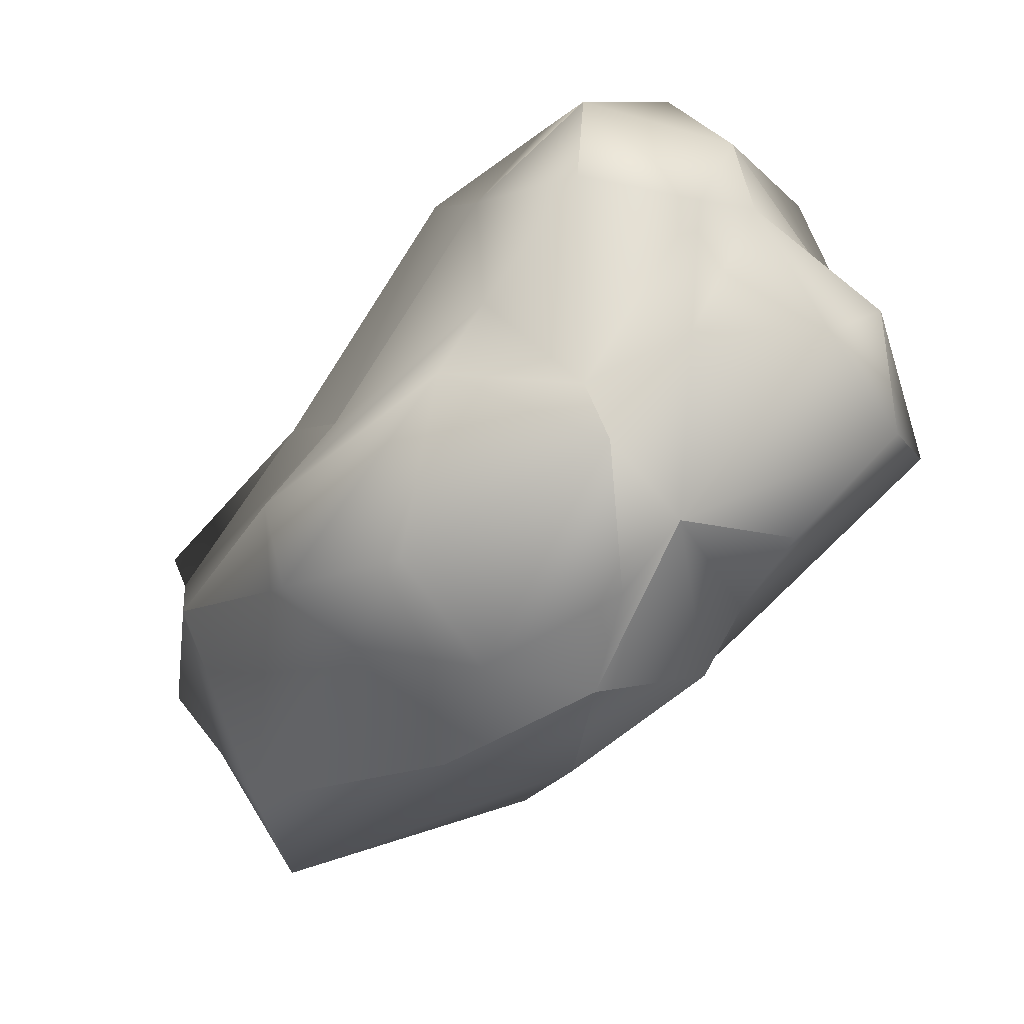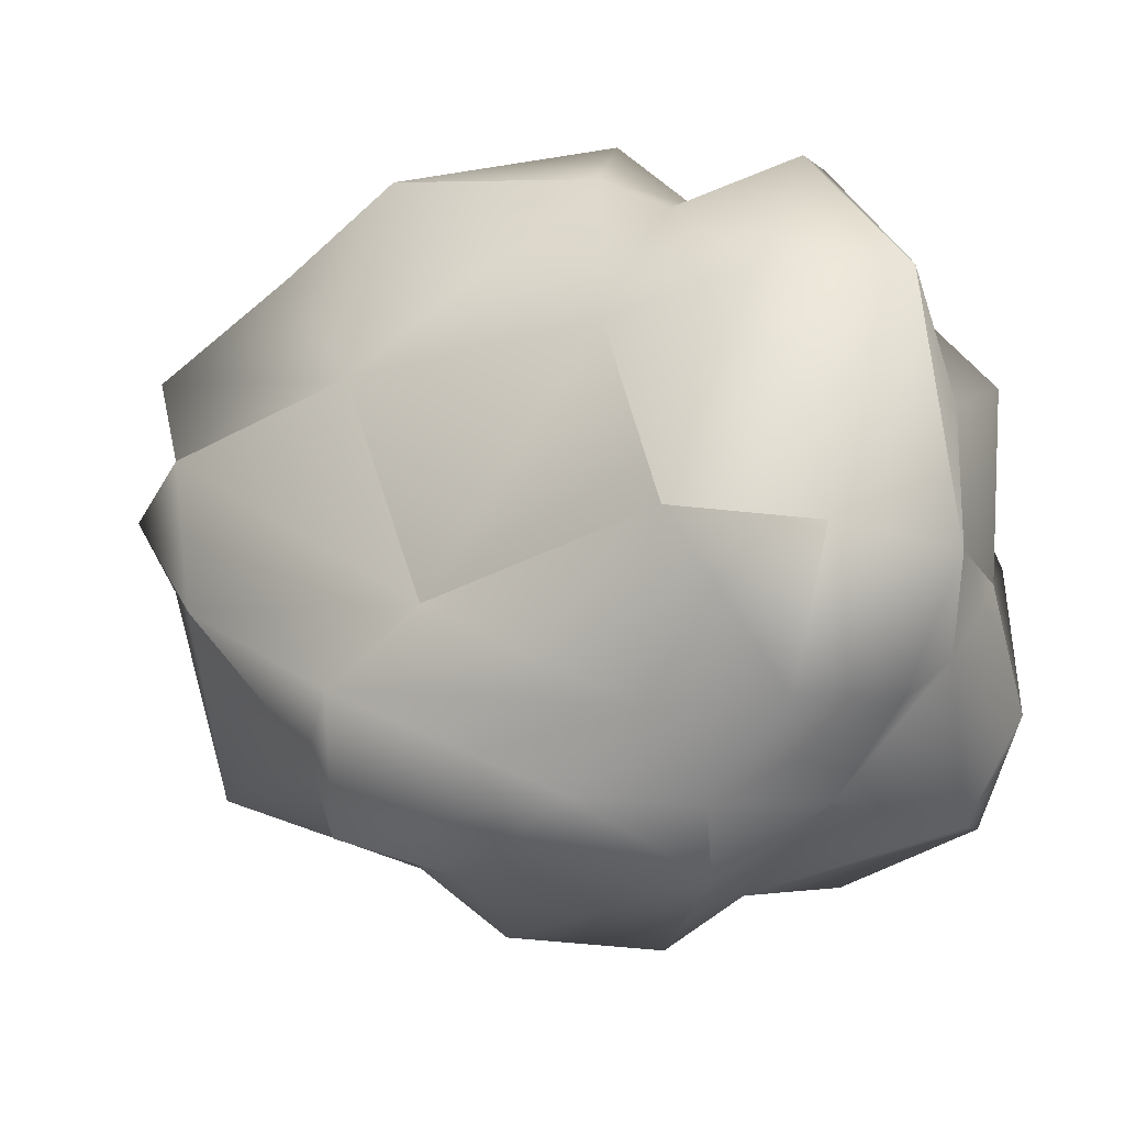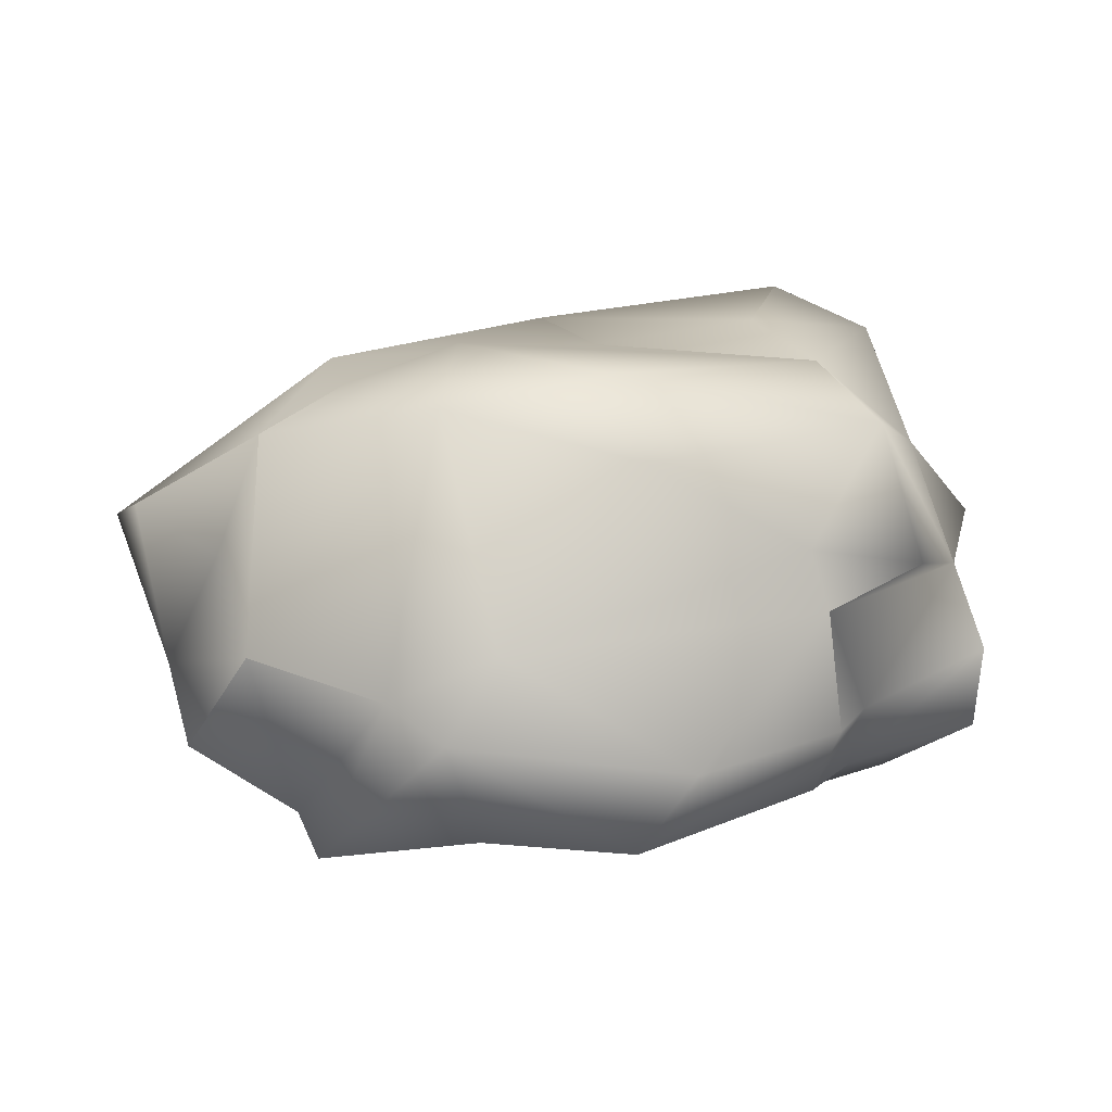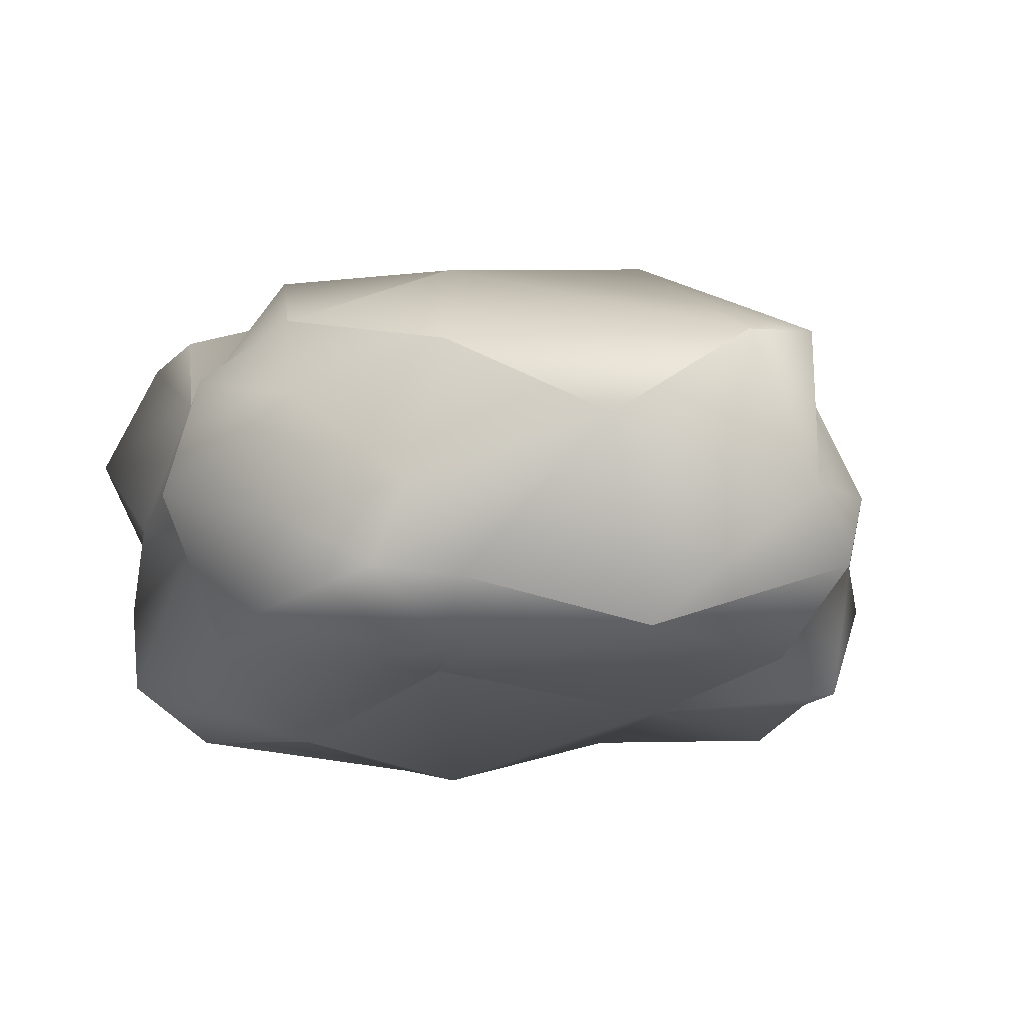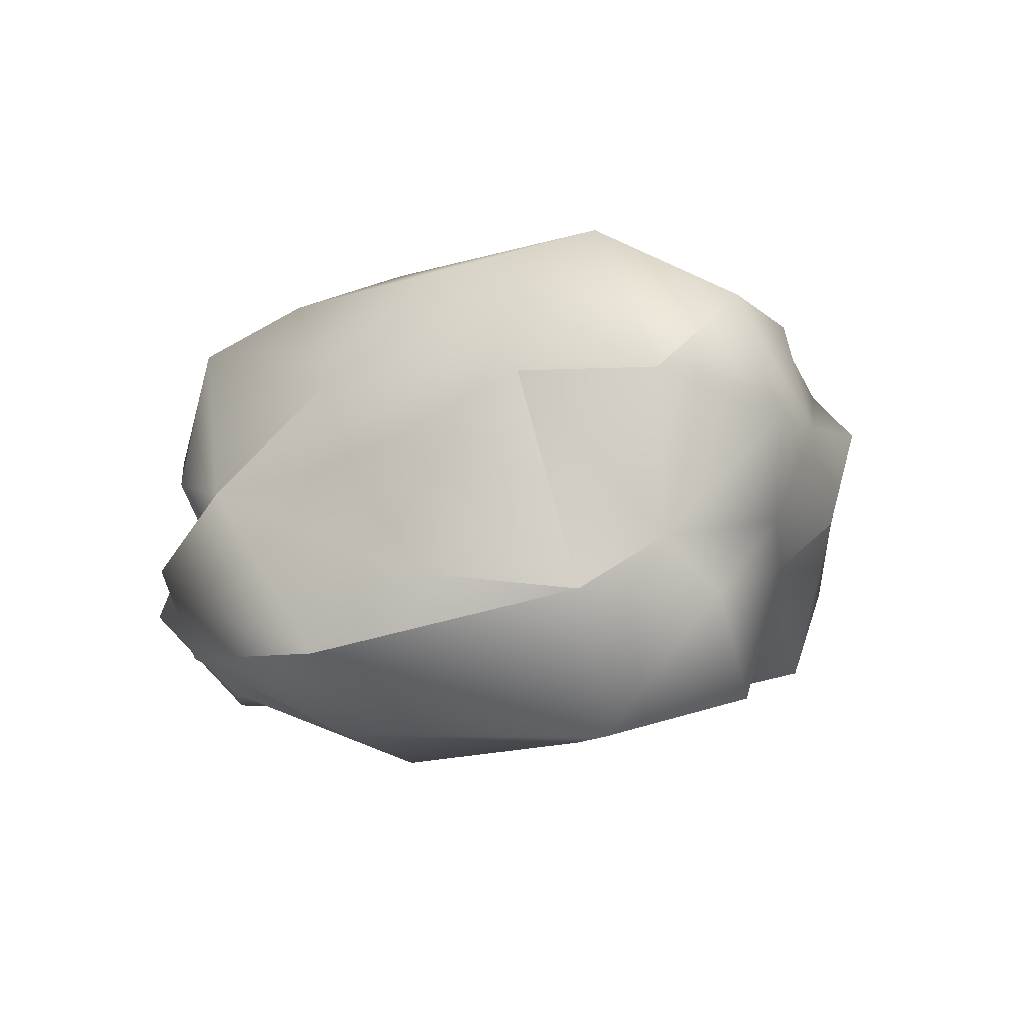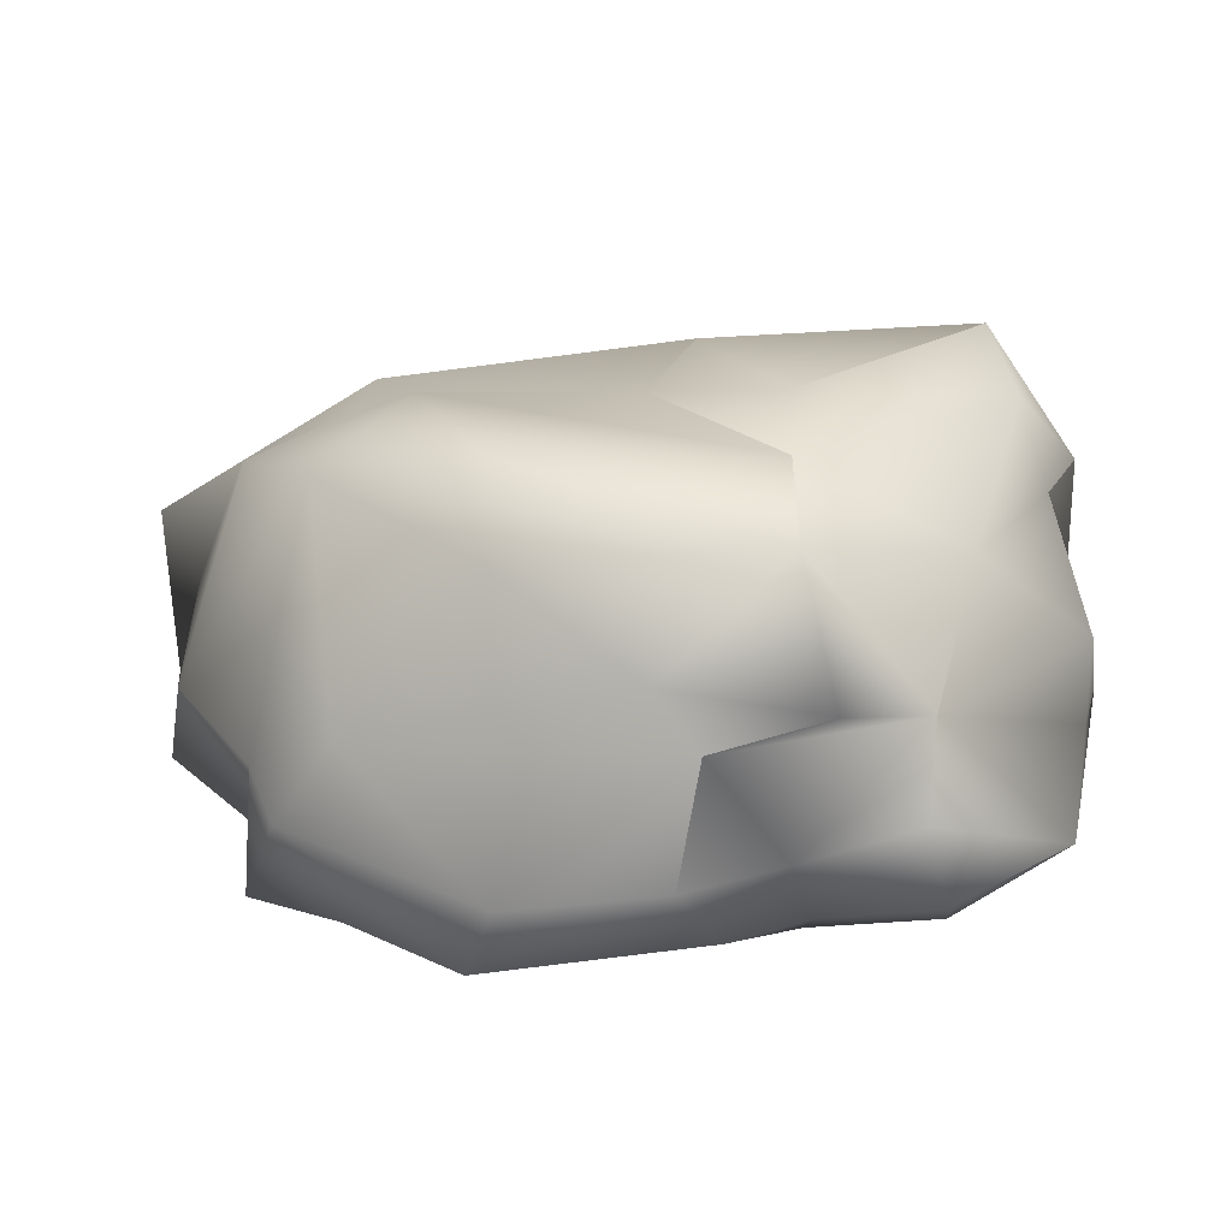
<metadata>
{"format":"obj","ext":"obj","renderer":"f3d","projection":"perspective","resolution":1024,"background":"white","views":[{"elev":-79.0,"azim":50.5,"up":"+Z"},{"elev":-26.0,"azim":30.1,"up":"+Z"},{"elev":9.3,"azim":-23.1,"up":"+Y"},{"elev":-18.6,"azim":-130.8,"up":"+Y"},{"elev":-1.5,"azim":98.9,"up":"+Y"},{"elev":17.1,"azim":12.3,"up":"+Y"}]}
</metadata>
<code>
g default
v 3.605 -11.88 21.08
v -7.255 -13.65 21.77
v 1.83 0.2147 19.71
v -9.962 -19.56 18.26
v -18.79 -5.952 15.9
v 4.491 -4.453 17.66
v 12.35 -1.849 16.61
v -22.68 -11.51 16.38
v 9.378 -12.28 14.24
v -8.759 6.131 16.89
v 18.81 -14.48 13.51
v 17.68 -8.26 16.38
v 10.33 -17.15 10.71
v -19.23 -18.93 13.58
v -21.16 9.669 11.53
v 9.655 7.856 15.34
v -12.93 -20.07 3.153
v -25.4 -9.217 12.57
v 5.29 -17.73 14.36
v 18.86 4.969 4.066
v -28.24 -20.83 6.726
v -9.52 11.64 12.89
v 8.093 11.66 8.797
v -32.68 -6.889 5.761
v -16.78 13.26 3.577
v -28 -18.98 1.388
v -29.78 7.194 -0.2966
v 17.58 -2.773 12.37
v -32.97 -0.8934 0.01664
v -22.82 10.24 -2.279
v 25.73 -13.76 3.312
v 17.84 -19.83 2.759
v 8.182 -22.56 0.01964
v 25.74 -8.379 -4.108
v 6.903 14.07 1.213
v -3.34 12.29 -3.752
v 26.02 -0.9616 0.6129
v -22.45 11.65 -6.848
v -37.4 2.295 -4.462
v 22.32 5.389 -10.17
v 20.46 12.76 -5.493
v -35.84 -8.519 -2.573
v -35.42 -13.73 0.6891
v 11.14 -20.66 -12.86
v -7.48 -18.56 -14.24
v -37.25 0.7405 -10.85
v -2.381 13.48 -16.08
v 17.45 15.59 -14.88
v -26.49 -18.29 -10.33
v 25.86 -9.378 -14.77
v 21.44 -19.43 -16
v 1.681 11.25 -21.6
v -31.82 -5.977 -18.95
v -14.4 -18.92 -18.88
v -18.43 -14.92 -21.23
v 23.33 -5.925 -20.12
v -15.28 10.04 -20.18
v 23.55 5.406 -19.81
v -19.76 2.045 -23.91
v -16.89 -8.213 -25.07
v 6.876 -16.31 -23.51
v 21.37 -9.549 -23.77
v 17.47 -16.99 -25.38
v -16.16 -14.84 -27.36
v 17.92 10.8 -24.87
v 7.315 -8.028 -27.35
v 14.48 -4.752 -27.34
v 8.353 9.538 -27.68
v -7.995 5.659 -29.48
v 20.3 2.072 -27.9
v 1.805 -15.97 -28.26
v -2.953 11.28 -26.46
v -9.167 -10.18 -29.87
v 5.887 -4.778 -31.01
v 4.579 2.424 -29.68
v -11.14 -1.498 -31.1
v -1.216 2.133 -32.57
g CliffRock01COL2:Mesh
f 2 1 6
f 2 4 1
f 4 19 1
f 6 7 3
f 6 5 2
f 3 10 5
f 3 5 6
f 1 19 9
f 2 8 4
f 3 16 10
f 16 3 7
f 8 14 4
f 6 1 9
f 5 8 2
f 6 9 28
f 7 28 16
f 21 14 8
f 15 5 10
f 8 5 18
f 28 9 12
f 21 8 18
f 6 28 7
f 9 13 12
f 5 15 18
f 12 13 11
f 10 16 22
f 22 15 10
f 22 16 23
f 9 19 13
f 12 11 31
f 28 12 31
f 15 24 18
f 28 20 16
f 24 15 27
f 22 25 15
f 32 11 13
f 17 4 14
f 37 20 28
f 19 33 13
f 16 20 23
f 33 32 13
f 21 17 14
f 31 11 32
f 36 23 35
f 18 26 21
f 19 4 17
f 18 24 26
f 27 15 25
f 23 20 41
f 23 25 22
f 33 19 17
f 21 26 17
f 43 26 24
f 24 27 29
f 41 35 23
f 31 34 28
f 41 20 40
f 45 33 17
f 30 27 25
f 40 20 37
f 42 43 24
f 36 25 23
f 43 49 26
f 29 39 42
f 42 24 29
f 34 37 28
f 38 27 30
f 45 17 26
f 36 30 25
f 39 29 27
f 32 51 31
f 44 51 32
f 33 44 32
f 34 31 50
f 39 46 42
f 36 38 30
f 31 51 50
f 26 49 45
f 46 27 38
f 47 38 36
f 37 34 50
f 45 44 33
f 39 27 46
f 41 48 35
f 53 42 46
f 57 38 47
f 47 36 35
f 40 58 41
f 47 35 48
f 50 40 37
f 42 49 43
f 42 53 49
f 46 38 57
f 48 41 58
f 49 54 45
f 40 50 56
f 58 40 56
f 57 59 46
f 49 55 54
f 52 47 48
f 62 50 51
f 44 63 51
f 45 61 44
f 44 61 63
f 55 49 53
f 58 65 48
f 63 62 51
f 59 53 46
f 62 56 50
f 52 57 47
f 54 61 45
f 55 64 54
f 72 57 52
f 59 57 69
f 65 52 48
f 69 57 72
f 56 62 67
f 54 64 71
f 68 52 65
f 55 53 60
f 53 59 60
f 60 64 55
f 56 70 58
f 52 75 72
f 71 61 54
f 66 62 63
f 52 68 75
f 67 70 56
f 63 61 66
f 70 65 58
f 59 76 60
f 66 67 62
f 66 61 71
f 60 76 73
f 75 68 65
f 74 66 71
f 70 75 65
f 76 59 69
f 69 72 75
f 67 75 70
f 64 73 71
f 74 67 66
f 64 60 73
f 73 74 71
f 77 76 69
f 75 77 69
f 75 67 74
f 76 74 73
f 75 74 77
f 77 74 76

</code>
